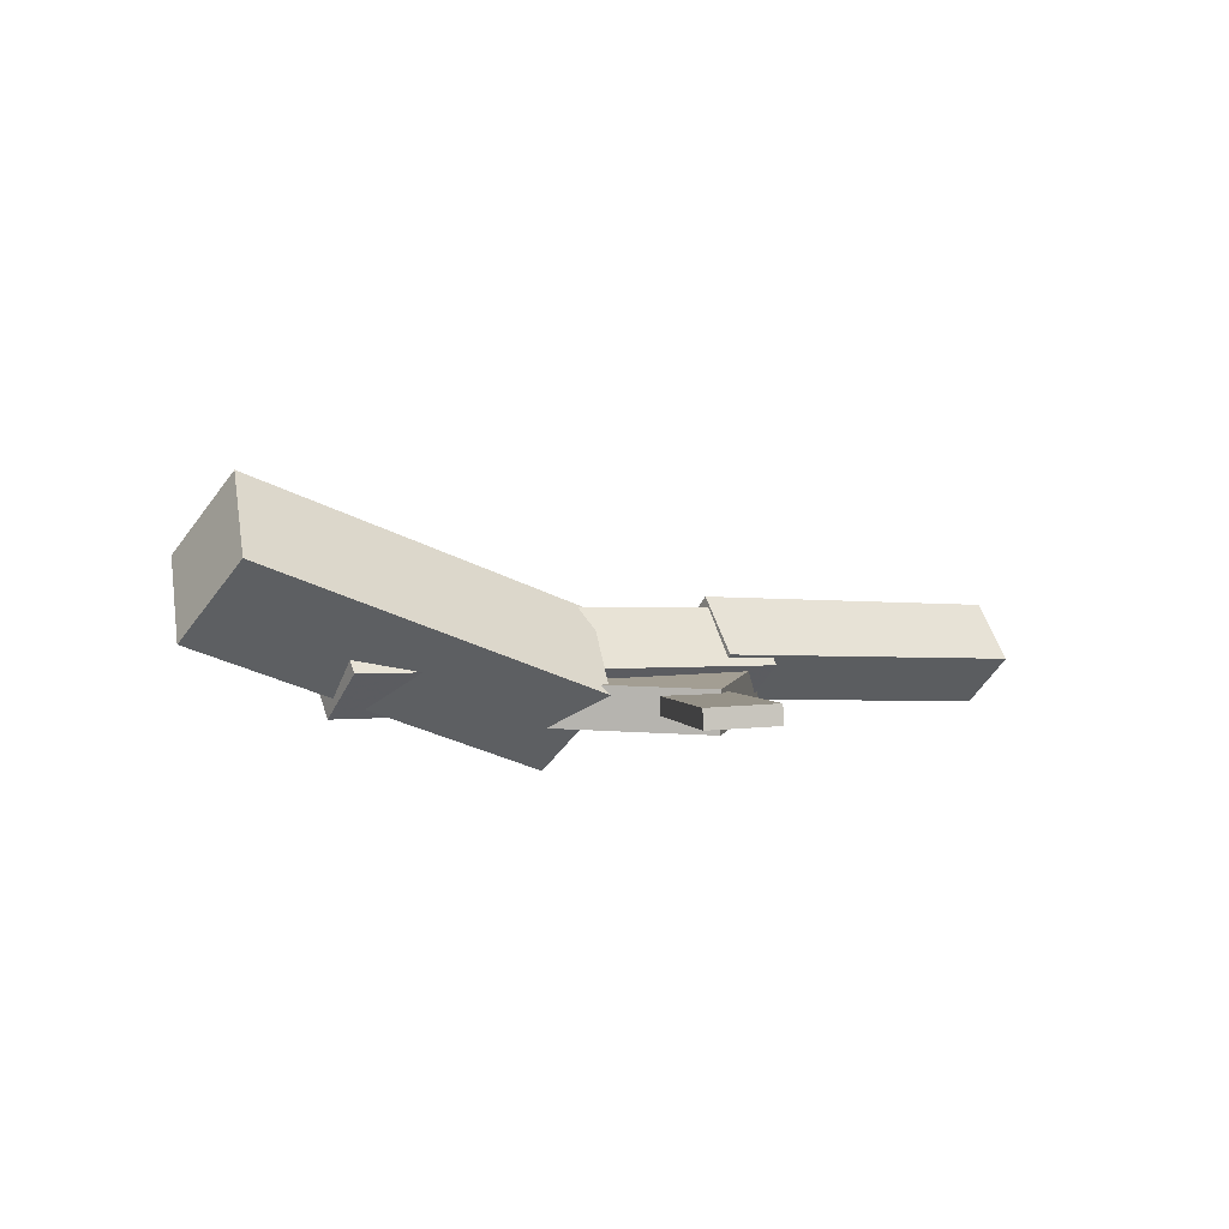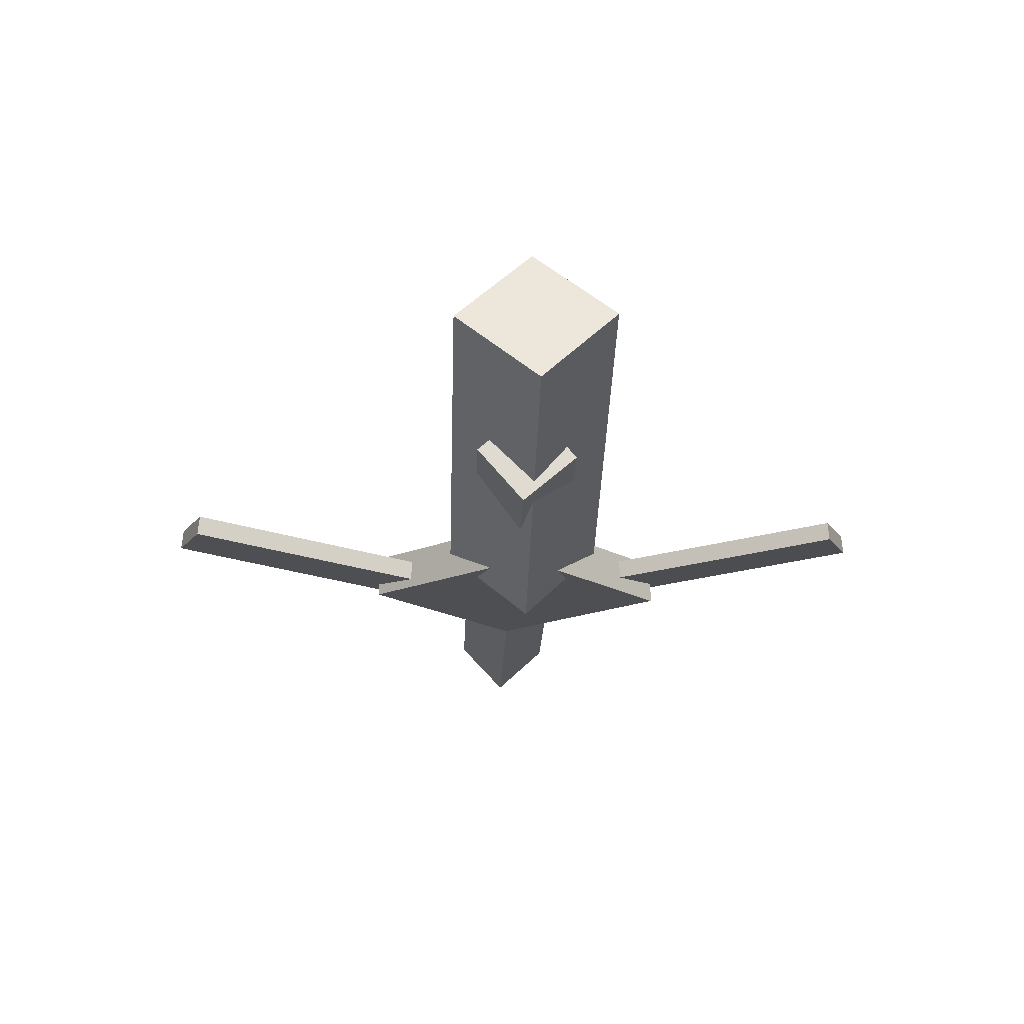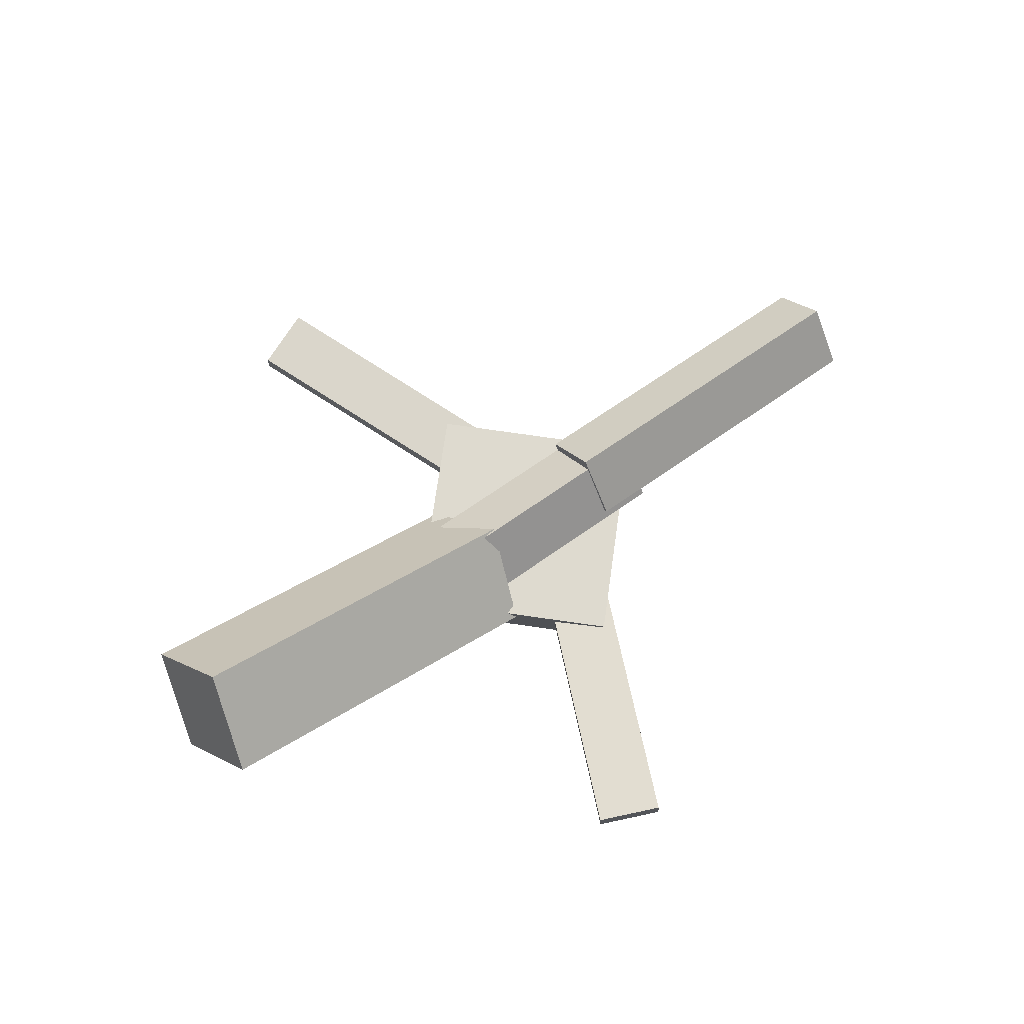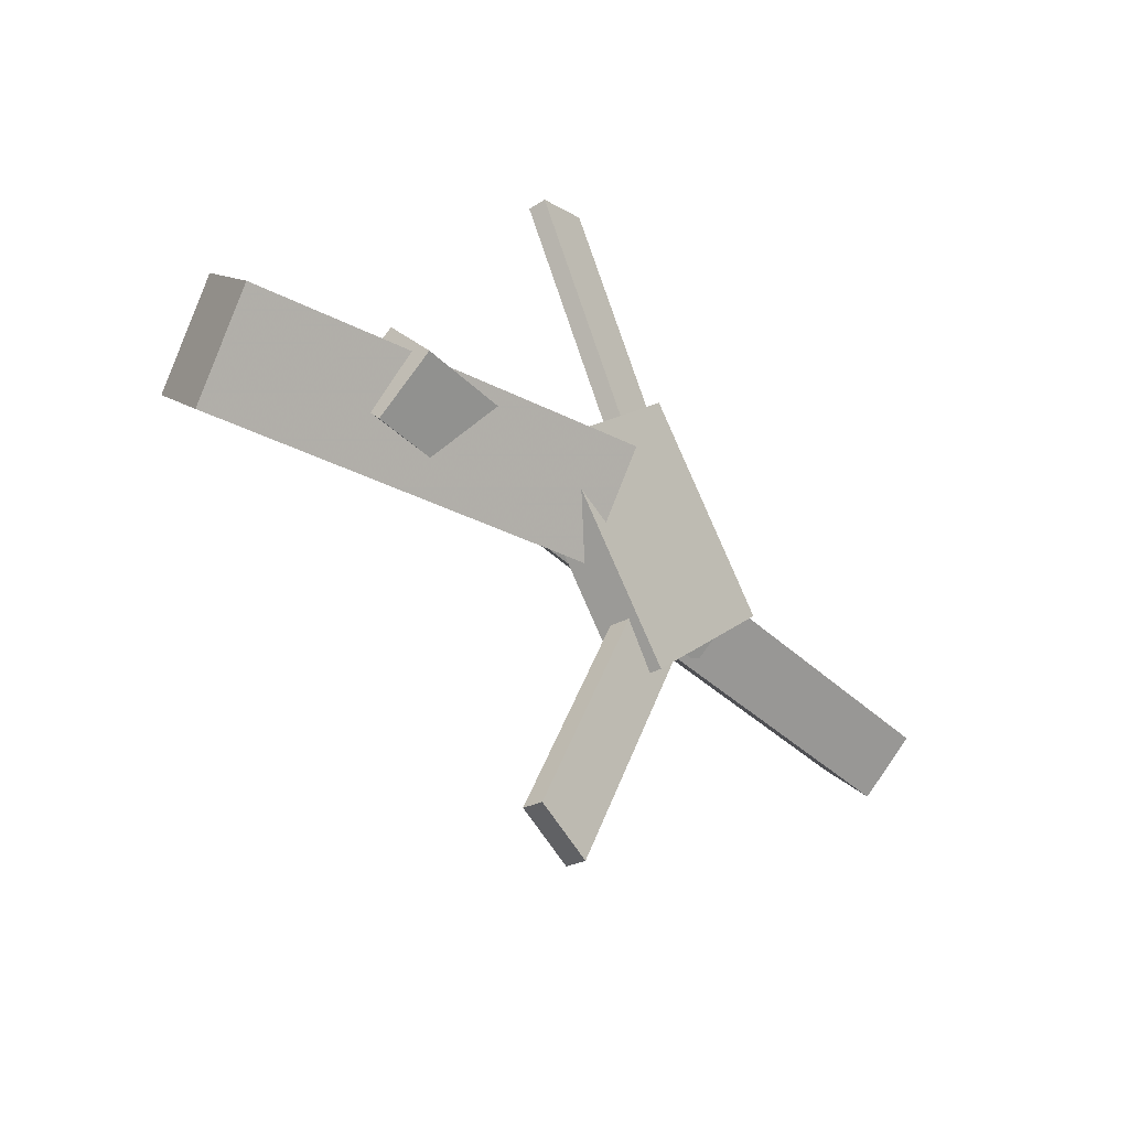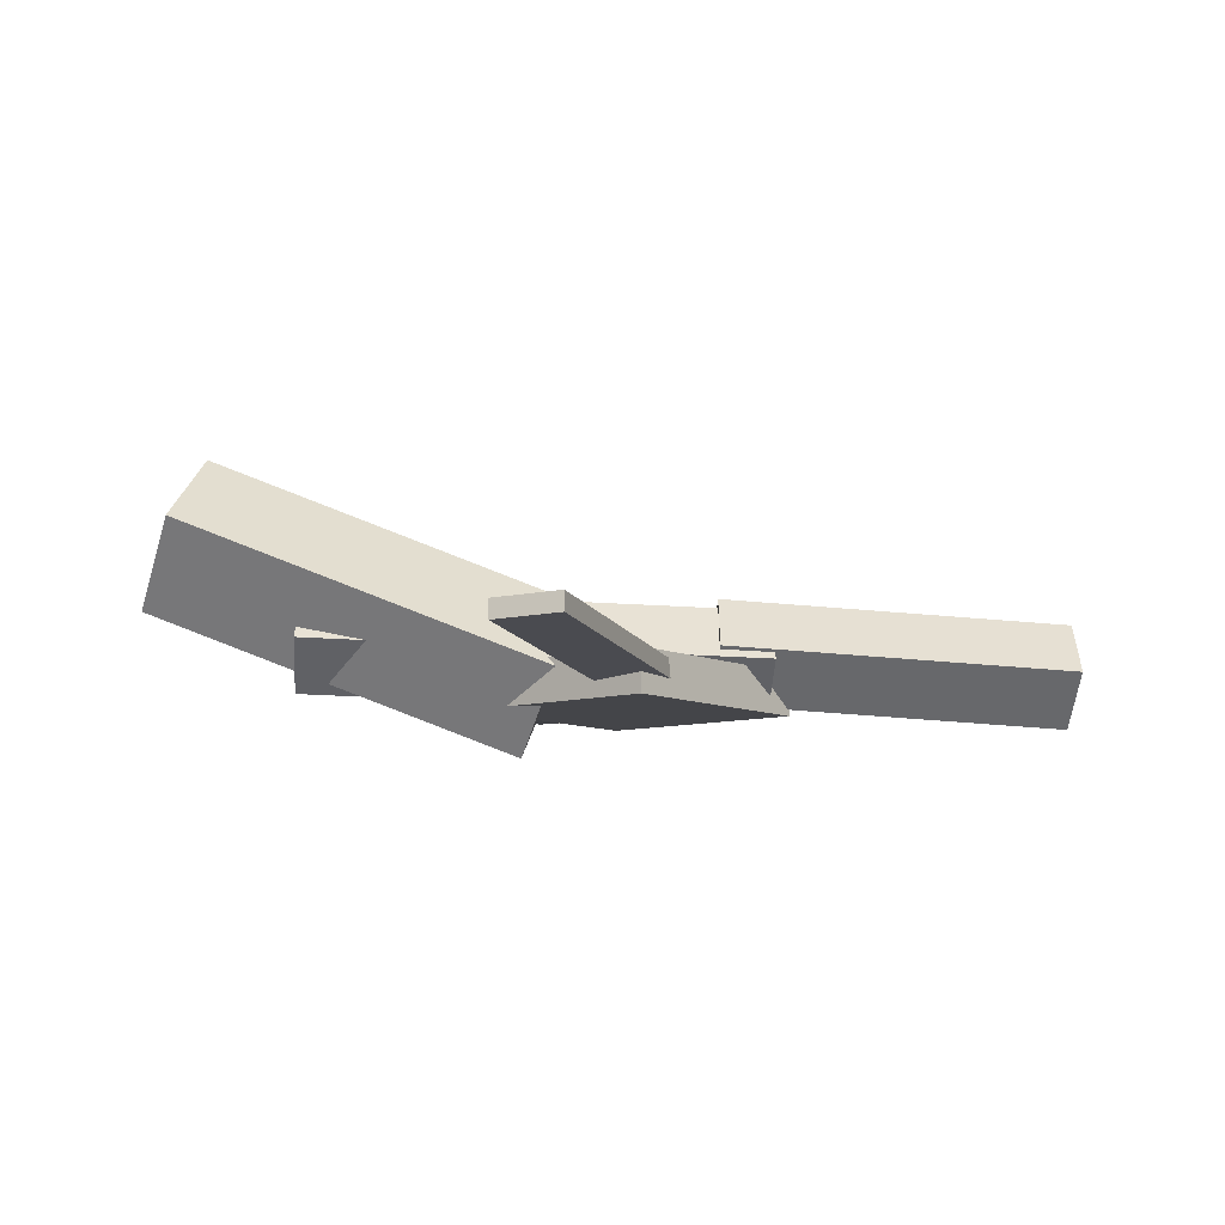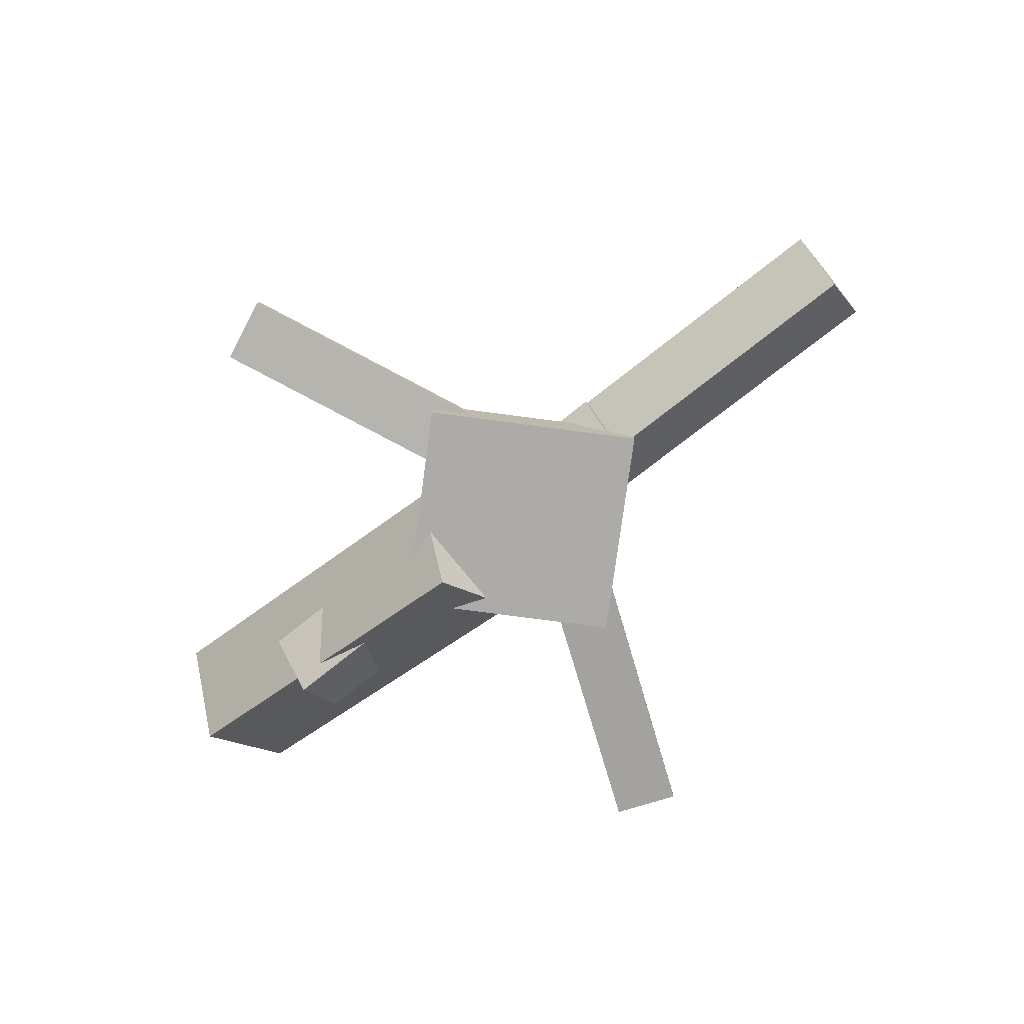
<metadata>
{"format":"obj","ext":"obj","renderer":"f3d","projection":"perspective","resolution":1024,"background":"white","views":[{"elev":4.7,"azim":-31.1,"up":"+Y"},{"elev":-17.3,"azim":-91.8,"up":"+Y"},{"elev":70.8,"azim":-35.5,"up":"+Y"},{"elev":-37.6,"azim":-53.6,"up":"+Z"},{"elev":-9.7,"azim":-3.4,"up":"+Y"},{"elev":-76.9,"azim":38.9,"up":"+Y"}]}
</metadata>
<code>
v -0.06592 -0.06885 -0.06045
v -0.08835 -0.1282 0.00784
v -0.3629 0.04439 -0.05963
v -0.3853 -0.01494 0.008665
v -0.04138 -0.004967 0.003104
v -0.06381 -0.06429 0.0714
v -0.3384 0.1083 0.003928
v -0.3608 0.04895 0.07222
f 1.0 7.0 5.0
f 1.0 3.0 7.0
f 1.0 4.0 3.0
f 1.0 2.0 4.0
f 3.0 8.0 7.0
f 3.0 4.0 8.0
f 5.0 7.0 8.0
f 5.0 8.0 6.0
f 1.0 5.0 6.0
f 1.0 6.0 2.0
f 2.0 6.0 8.0
f 2.0 8.0 4.0
v -0.06645 -0.06191 0.3022
v -0.06656 -0.04665 0.3009
v -0.1168 -0.06416 0.2801
v -0.1169 -0.04891 0.2788
v 0.04767 -0.08299 0.0439
v 0.04756 -0.06773 0.0426
v -0.002702 -0.08524 0.02182
v -0.002817 -0.06998 0.02052
f 9.0 15.0 13.0
f 9.0 11.0 15.0
f 9.0 12.0 11.0
f 9.0 10.0 12.0
f 11.0 16.0 15.0
f 11.0 12.0 16.0
f 13.0 15.0 16.0
f 13.0 16.0 14.0
f 9.0 13.0 14.0
f 9.0 14.0 10.0
f 10.0 14.0 16.0
f 10.0 16.0 12.0
v -0.2655 -0.07742 -0.0007595
v 0.1066 -0.091 -0.0006695
v -0.2641 -0.03932 0.04368
v 0.1079 -0.0529 0.04377
v -0.2638 -0.03306 -0.03885
v 0.1082 -0.04664 -0.03876
v -0.2625 0.005042 0.005591
v 0.1096 -0.008536 0.005681
f 17.0 23.0 21.0
f 17.0 19.0 23.0
f 17.0 20.0 19.0
f 17.0 18.0 20.0
f 19.0 24.0 23.0
f 19.0 20.0 24.0
f 21.0 23.0 24.0
f 21.0 24.0 22.0
f 17.0 21.0 22.0
f 17.0 22.0 18.0
f 18.0 22.0 24.0
f 18.0 24.0 20.0
v 0.3498 -0.05747 -0.04438
v 0.06483 -0.03916 -0.04311
v 0.3525 -0.01705 -0.0005432
v 0.06762 0.001262 0.0007257
v 0.3471 -0.101 -0.00403
v 0.06221 -0.08274 -0.002761
v 0.3499 -0.06063 0.03981
v 0.065 -0.04231 0.04108
f 25.0 31.0 29.0
f 25.0 27.0 31.0
f 25.0 28.0 27.0
f 25.0 26.0 28.0
f 27.0 32.0 31.0
f 27.0 28.0 32.0
f 29.0 31.0 32.0
f 29.0 32.0 30.0
f 25.0 29.0 30.0
f 25.0 30.0 26.0
f 26.0 30.0 32.0
f 26.0 32.0 28.0
v -0.006063 -0.08935 -0.1277
v 0.124 -0.09167 -0.004079
v -0.1329 -0.09026 0.005671
v -0.002796 -0.09258 0.1293
v -0.005855 -0.05439 -0.1273
v 0.1242 -0.05671 -0.003641
v -0.1327 -0.0553 0.006109
v -0.002588 -0.05763 0.1298
f 33.0 39.0 37.0
f 33.0 35.0 39.0
f 33.0 36.0 35.0
f 33.0 34.0 36.0
f 35.0 40.0 39.0
f 35.0 36.0 40.0
f 37.0 39.0 40.0
f 37.0 40.0 38.0
f 33.0 37.0 38.0
f 33.0 38.0 34.0
f 34.0 38.0 40.0
f 34.0 40.0 36.0
v 0.04032 -0.08687 -0.05595
v -0.009909 -0.08808 -0.03524
v -0.06374 -0.06238 -0.3069
v -0.114 -0.06358 -0.2862
v 0.04055 -0.07063 -0.05446
v -0.009683 -0.07184 -0.03375
v -0.06351 -0.04614 -0.3054
v -0.1137 -0.04734 -0.2847
f 41.0 47.0 45.0
f 41.0 43.0 47.0
f 41.0 44.0 43.0
f 41.0 42.0 44.0
f 43.0 48.0 47.0
f 43.0 44.0 48.0
f 45.0 47.0 48.0
f 45.0 48.0 46.0
f 41.0 45.0 46.0
f 41.0 46.0 42.0
f 42.0 46.0 48.0
f 42.0 48.0 44.0

</code>
